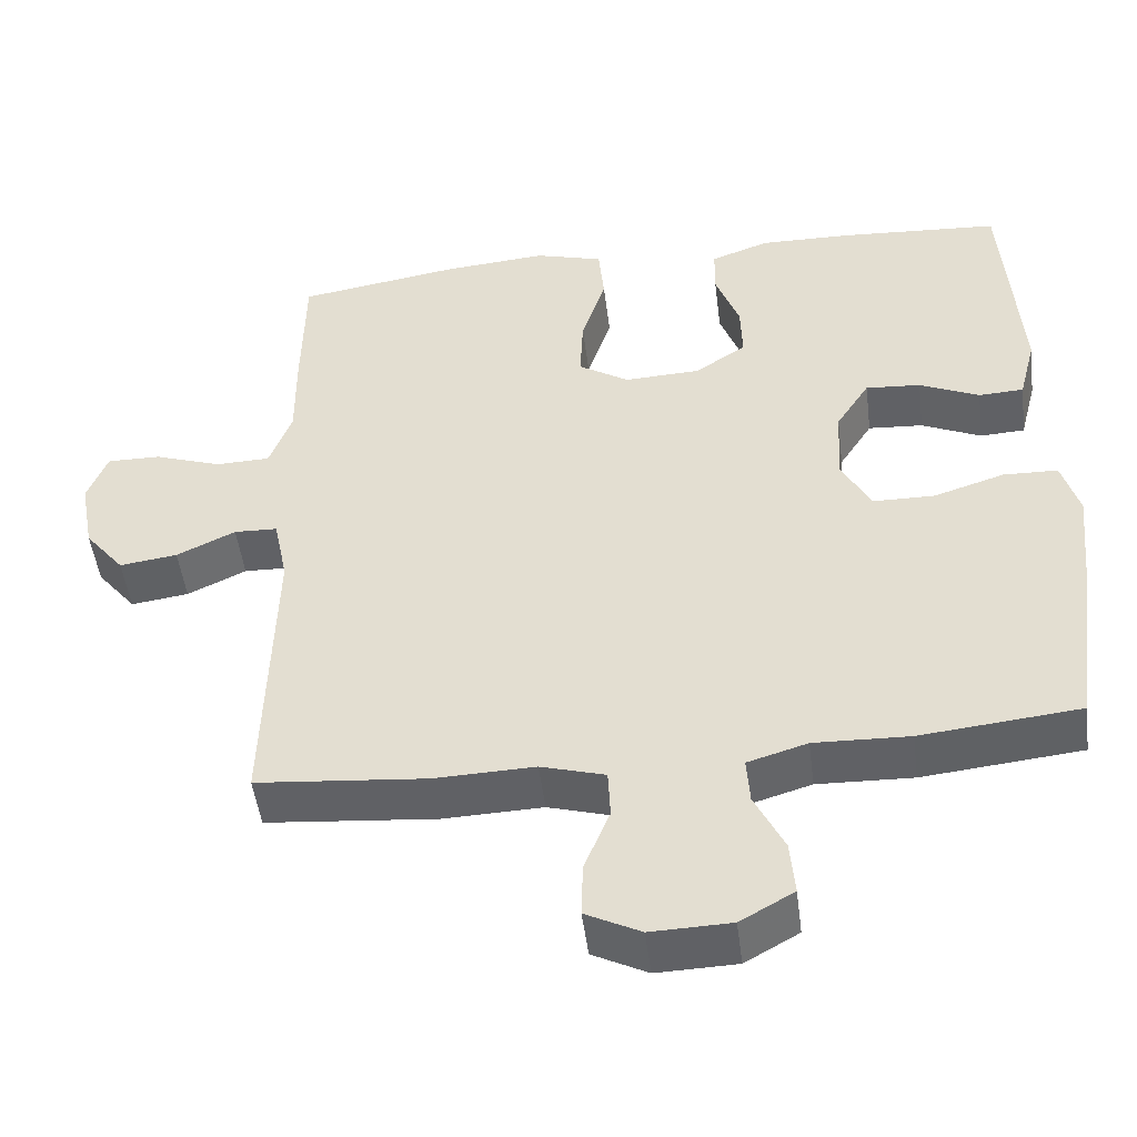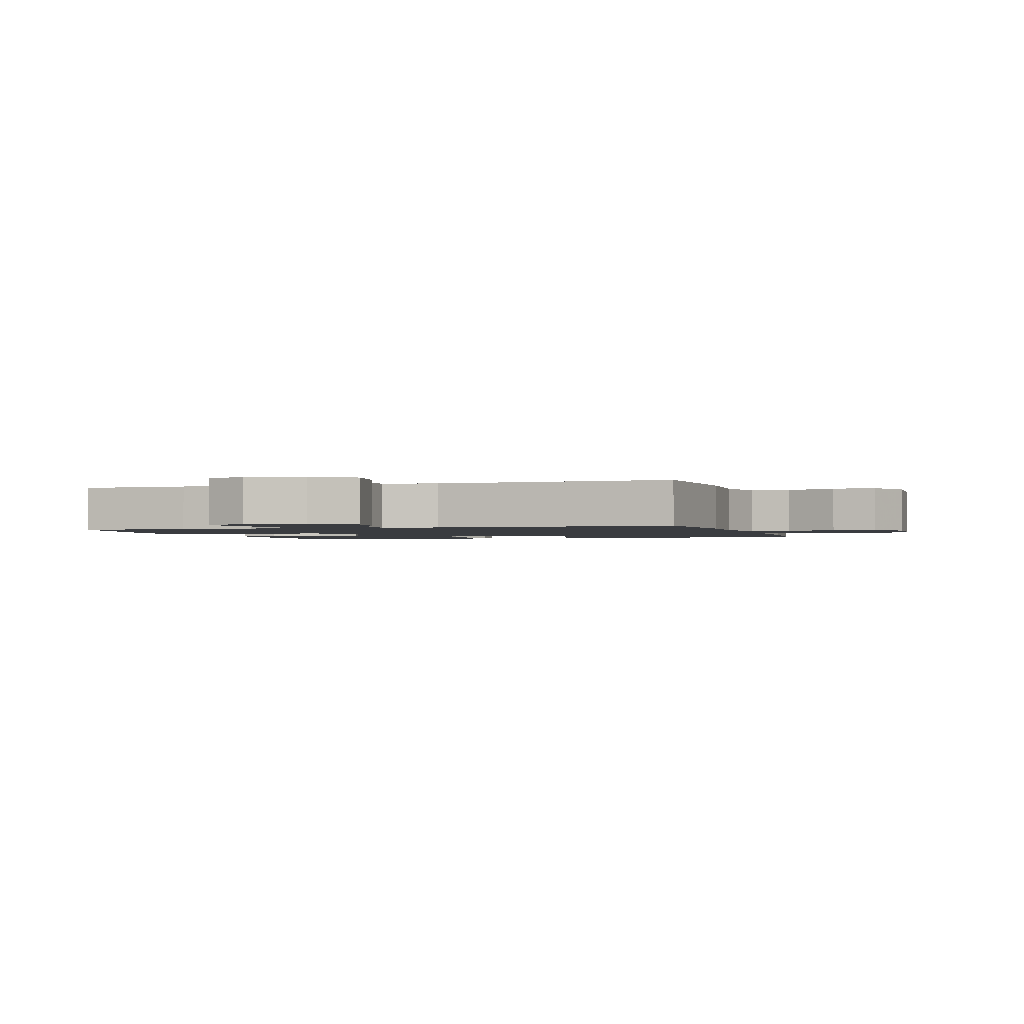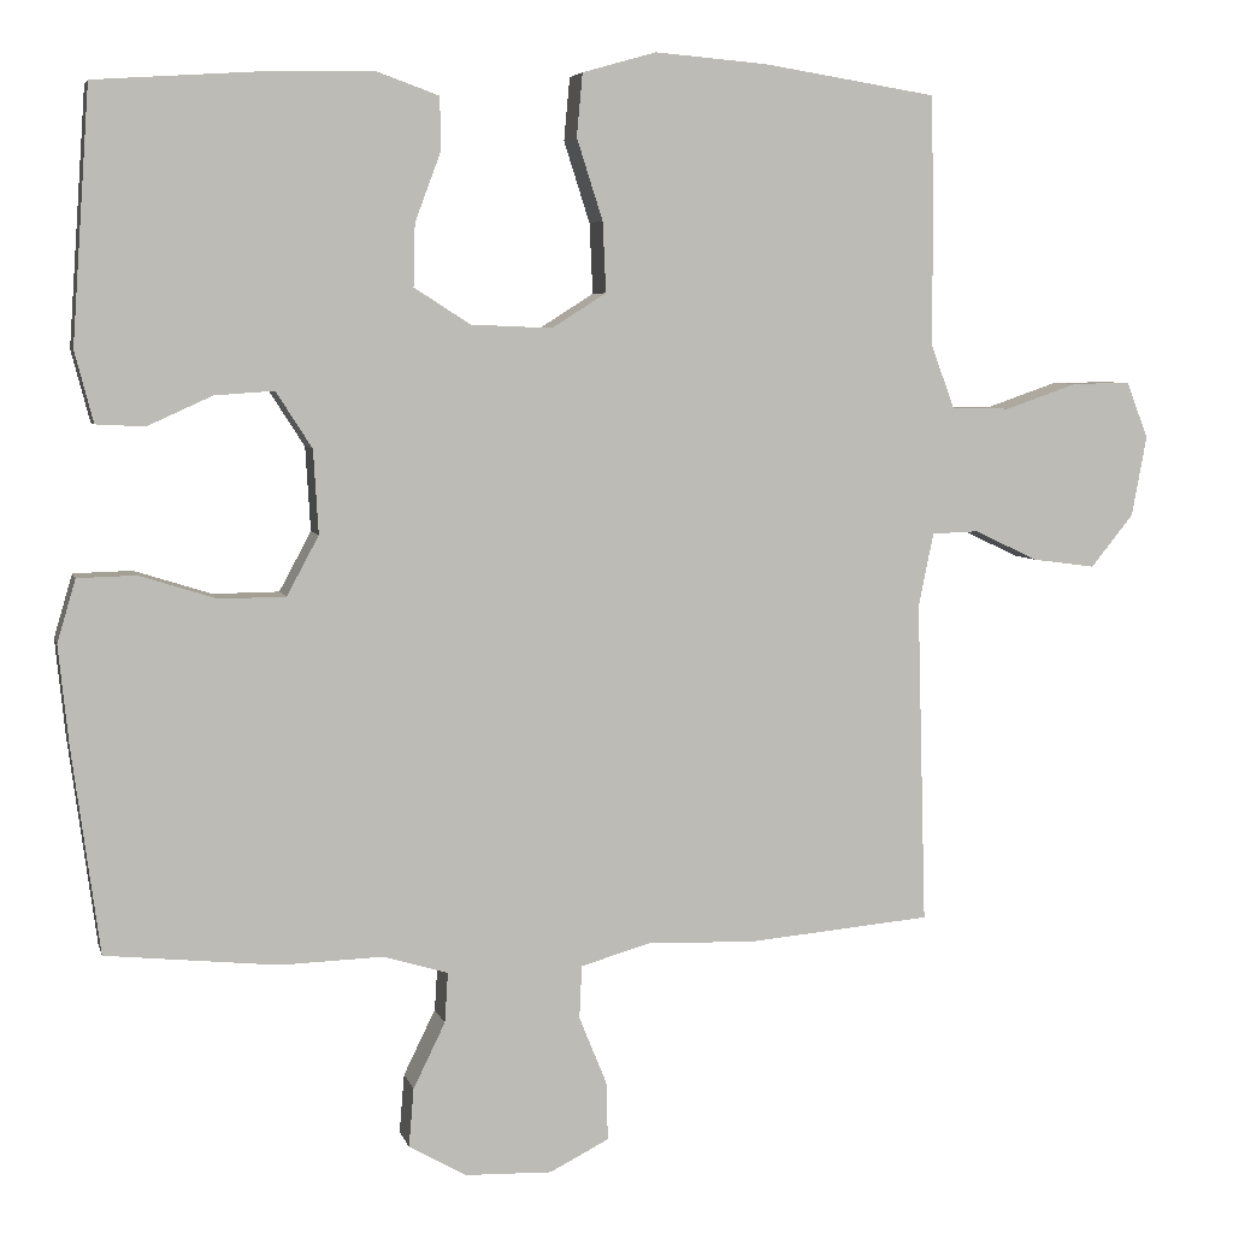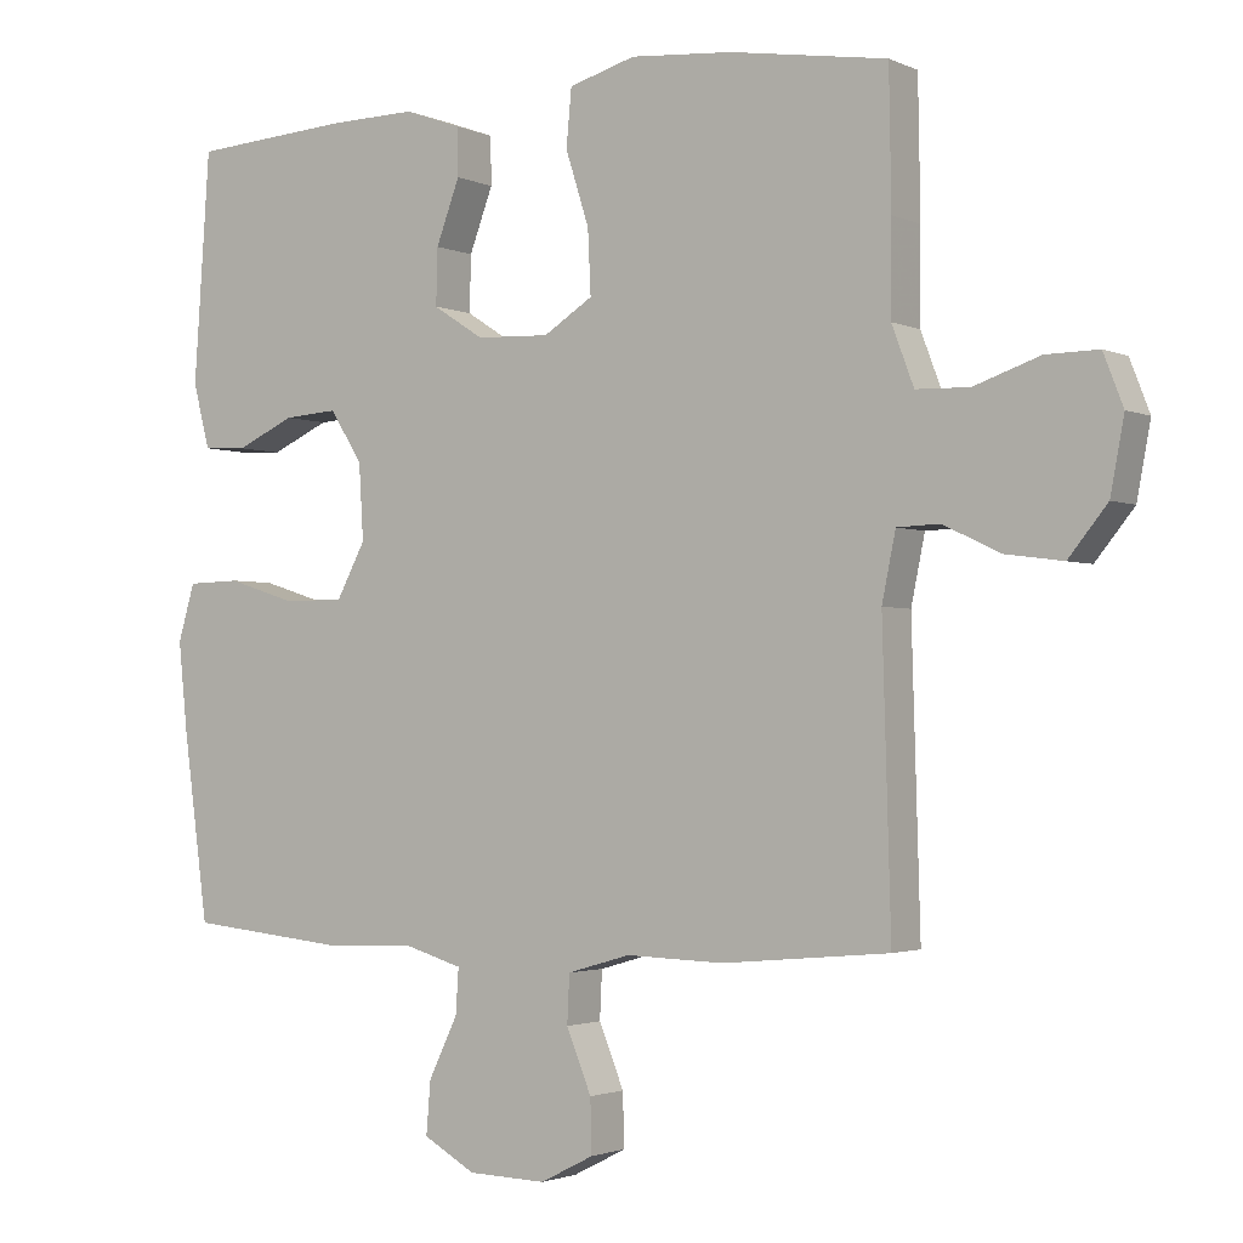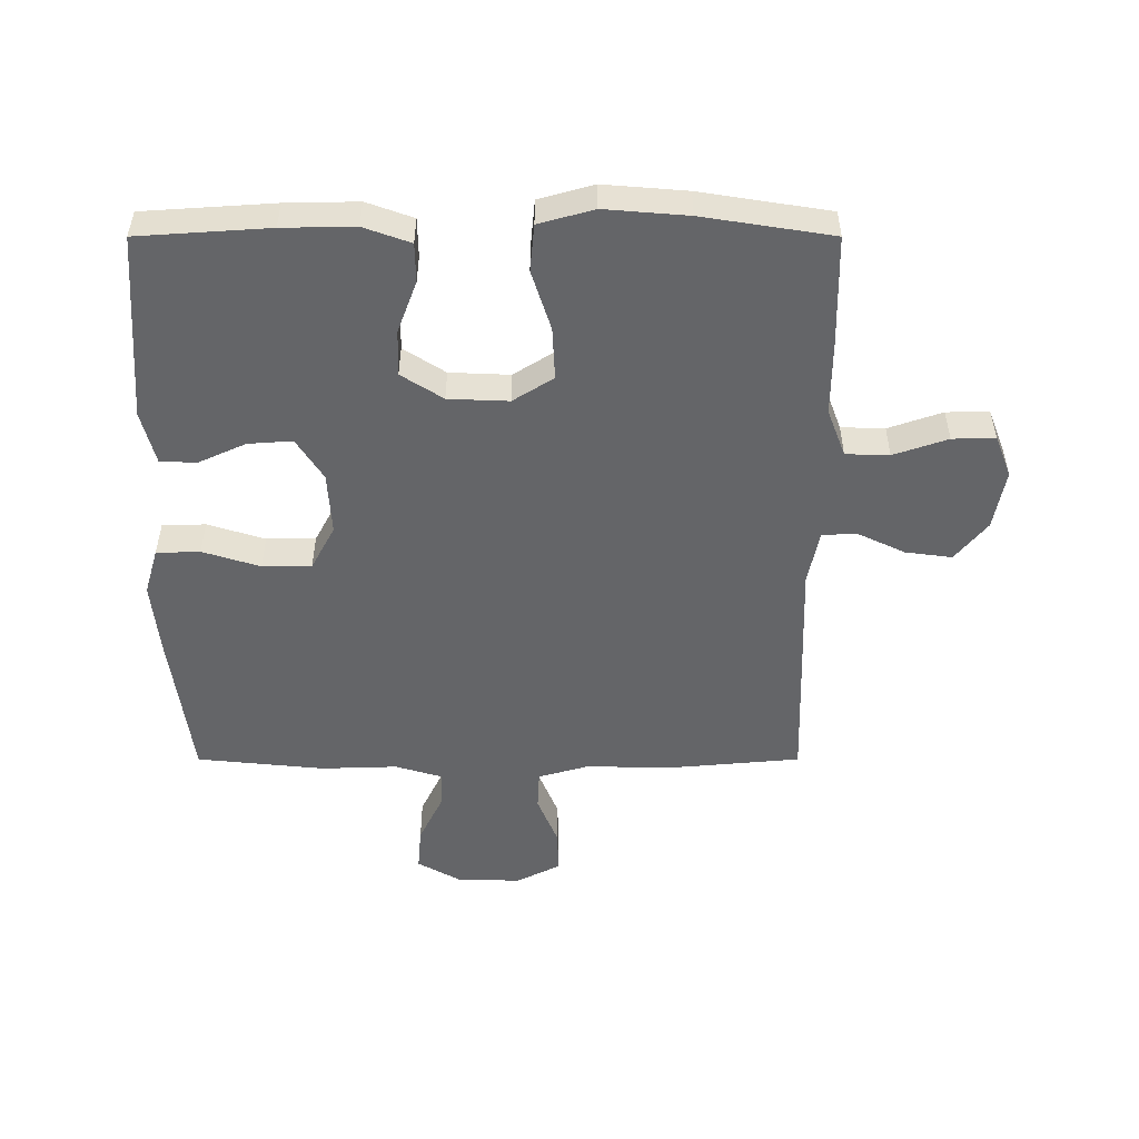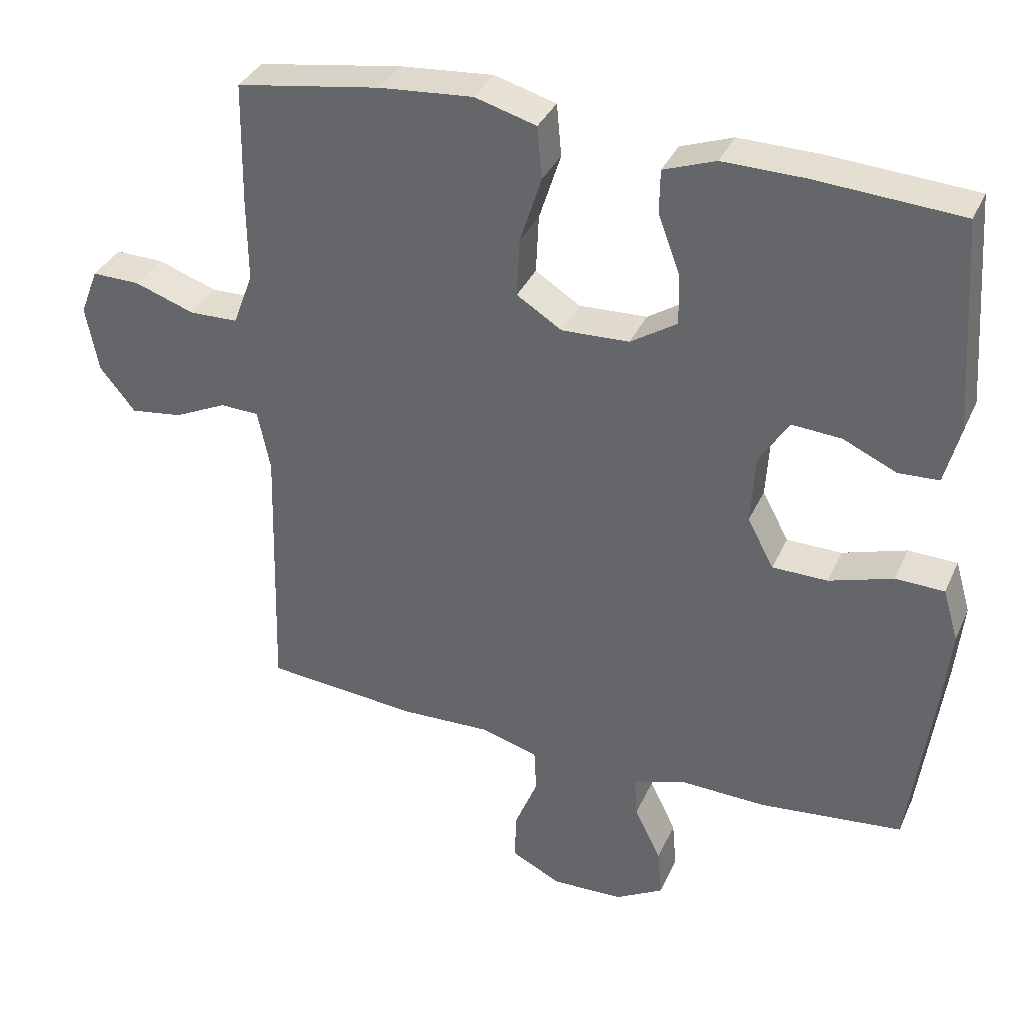
<metadata>
{"format":"obj","ext":"obj","renderer":"f3d","projection":"perspective","resolution":1024,"background":"white","views":[{"elev":-48.8,"azim":-172.8,"up":"+Z"},{"elev":-1.7,"azim":107.3,"up":"+Y"},{"elev":5.4,"azim":-13.3,"up":"+Z"},{"elev":-2.1,"azim":33.2,"up":"+Z"},{"elev":-51.5,"azim":0.0,"up":"+Y"},{"elev":35.2,"azim":-158.1,"up":"+Z"}]}
</metadata>
<code>
v 0.5 0.07 -0.5
v 0.28 0.07 -0.52
v 0.151 0.07 -0.516
v 0.068 0.07 -0.54
v 0.065 0.07 -0.603
v 0.098 0.07 -0.684
v 0.1 0.07 -0.754
v 0.029 0.07 -0.79
v -0.074 0.07 -0.787
v -0.143 0.07 -0.748
v -0.137 0.07 -0.678
v -0.099 0.07 -0.6
v -0.095 0.07 -0.54
v -0.172 0.07 -0.517
v -0.295 0.07 -0.521
v -0.5 0.07 -0.5
v -0.533 0.07 -0.254
v -0.545 0.07 -0.137
v -0.523 0.07 -0.062
v -0.453 0.07 -0.06
v -0.361 0.07 -0.089
v -0.282 0.07 -0.088
v -0.244 0.07 -0.017
v -0.25 0.07 0.083
v -0.293 0.07 0.15
v -0.364 0.07 0.145
v -0.441 0.07 0.11
v -0.499 0.07 0.113
v -0.521 0.07 0.198
v -0.5 0.07 0.5
v -0.29 0.07 0.514
v -0.174 0.07 0.516
v -0.099 0.07 0.489
v -0.098 0.07 0.426
v -0.129 0.07 0.343
v -0.131 0.07 0.269
v -0.064 0.07 0.226
v 0.033 0.07 0.222
v 0.098 0.07 0.263
v 0.094 0.07 0.347
v 0.063 0.07 0.444
v 0.07 0.07 0.519
v 0.158 0.07 0.544
v 0.292 0.07 0.533
v 0.5 0.07 0.5
v 0.503 0.07 0.323
v 0.502 0.07 0.203
v 0.531 0.07 0.126
v 0.601 0.07 0.124
v 0.688 0.07 0.154
v 0.757 0.07 0.155
v 0.783 0.07 0.088
v 0.765 0.07 -0.008
v 0.714 0.07 -0.071
v 0.639 0.07 -0.061
v 0.563 0.07 -0.025
v 0.507 0.07 -0.027
v 0.489 0.07 -0.115
v 0.5 0 -0.5
v 0.28 0 -0.52
v 0.151 0 -0.516
v 0.068 0 -0.54
v 0.065 0 -0.603
v 0.098 0 -0.684
v 0.1 0 -0.754
v 0.029 0 -0.79
v -0.074 0 -0.787
v -0.143 0 -0.748
v -0.137 0 -0.678
v -0.099 0 -0.6
v -0.095 0 -0.54
v -0.172 0 -0.517
v -0.295 0 -0.521
v -0.5 0 -0.5
v -0.533 0 -0.254
v -0.545 0 -0.137
v -0.523 0 -0.062
v -0.453 0 -0.06
v -0.361 0 -0.089
v -0.282 0 -0.088
v -0.244 0 -0.017
v -0.25 0 0.083
v -0.293 0 0.15
v -0.364 0 0.145
v -0.441 0 0.11
v -0.499 0 0.113
v -0.521 0 0.198
v -0.5 0 0.5
v -0.29 0 0.514
v -0.174 0 0.516
v -0.099 0 0.489
v -0.098 0 0.426
v -0.129 0 0.343
v -0.131 0 0.269
v -0.064 0 0.226
v 0.033 0 0.222
v 0.098 0 0.263
v 0.094 0 0.347
v 0.063 0 0.444
v 0.07 0 0.519
v 0.158 0 0.544
v 0.292 0 0.533
v 0.5 0 0.5
v 0.503 0 0.323
v 0.502 0 0.203
v 0.531 0 0.126
v 0.601 0 0.124
v 0.688 0 0.154
v 0.757 0 0.155
v 0.783 0 0.088
v 0.765 0 -0.008
v 0.714 0 -0.071
v 0.639 0 -0.061
v 0.563 0 -0.025
v 0.507 0 -0.027
v 0.489 0 -0.115
f 54 55 56
f 53 54 56
f 52 53 56
f 51 52 56
f 50 51 56
f 49 50 56
f 48 49 56 57
f 47 48 57 58
f 46 47 58
f 45 46 58
f 44 45 58
f 43 44 58
f 42 43 58
f 41 42 58
f 40 41 58
f 33 34 35
f 32 33 35
f 31 32 35
f 30 31 35
f 29 30 35
f 28 29 35
f 27 28 35
f 26 27 35
f 25 26 35 36
f 24 25 36 37
f 19 20 21
f 18 19 21
f 17 18 21
f 16 17 21
f 15 16 21
f 14 15 21
f 13 14 21 22
f 10 11 12
f 9 10 12
f 8 9 12
f 7 8 12
f 6 7 12
f 5 6 12
f 4 5 12 13
f 13 22 23
f 4 13 23
f 3 4 23
f 1 2 3
f 58 1 3
f 40 58 3
f 39 40 3
f 23 24 37 38
f 3 23 38 39
f 114 113 112
f 114 112 111
f 114 111 110
f 114 110 109
f 114 109 108
f 114 108 107
f 115 114 107 106
f 116 115 106 105
f 116 105 104
f 116 104 103
f 116 103 102
f 116 102 101
f 116 101 100
f 116 100 99
f 116 99 98
f 93 92 91
f 93 91 90
f 93 90 89
f 93 89 88
f 93 88 87
f 93 87 86
f 93 86 85
f 93 85 84
f 94 93 84 83
f 95 94 83 82
f 79 78 77
f 79 77 76
f 79 76 75
f 79 75 74
f 79 74 73
f 79 73 72
f 80 79 72 71
f 70 69 68
f 70 68 67
f 70 67 66
f 70 66 65
f 70 65 64
f 70 64 63
f 71 70 63 62
f 81 80 71
f 81 71 62
f 81 62 61
f 61 60 59
f 61 59 116
f 61 116 98
f 61 98 97
f 96 95 82 81
f 97 96 81 61
f 1 59 60 2
f 2 60 61 3
f 3 61 62 4
f 4 62 63 5
f 5 63 64 6
f 6 64 65 7
f 7 65 66 8
f 8 66 67 9
f 9 67 68 10
f 10 68 69 11
f 11 69 70 12
f 12 70 71 13
f 13 71 72 14
f 14 72 73 15
f 15 73 74 16
f 16 74 75 17
f 17 75 76 18
f 18 76 77 19
f 19 77 78 20
f 20 78 79 21
f 21 79 80 22
f 22 80 81 23
f 23 81 82 24
f 24 82 83 25
f 25 83 84 26
f 26 84 85 27
f 27 85 86 28
f 28 86 87 29
f 29 87 88 30
f 30 88 89 31
f 31 89 90 32
f 32 90 91 33
f 33 91 92 34
f 34 92 93 35
f 35 93 94 36
f 36 94 95 37
f 37 95 96 38
f 38 96 97 39
f 39 97 98 40
f 40 98 99 41
f 41 99 100 42
f 42 100 101 43
f 43 101 102 44
f 44 102 103 45
f 45 103 104 46
f 46 104 105 47
f 47 105 106 48
f 48 106 107 49
f 49 107 108 50
f 50 108 109 51
f 51 109 110 52
f 52 110 111 53
f 53 111 112 54
f 54 112 113 55
f 55 113 114 56
f 56 114 115 57
f 57 115 116 58
f 58 116 59 1

</code>
